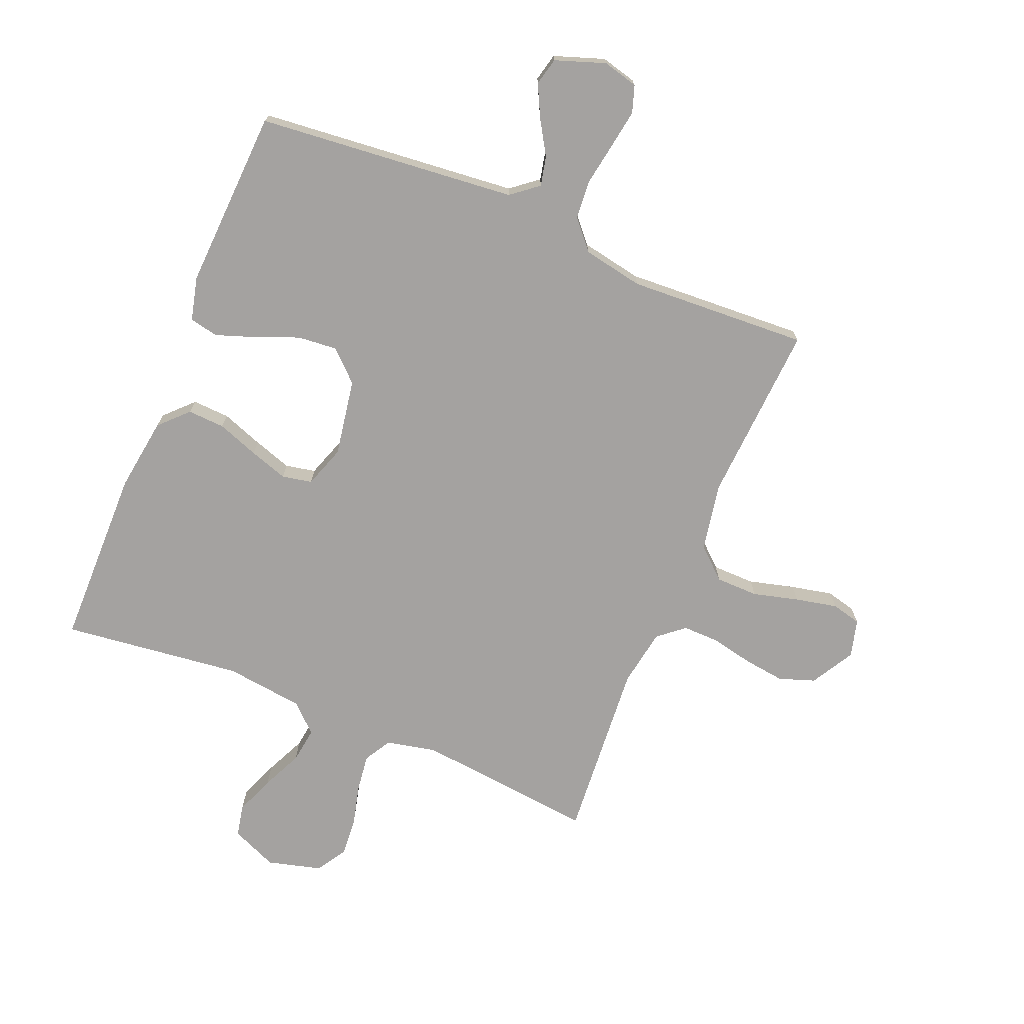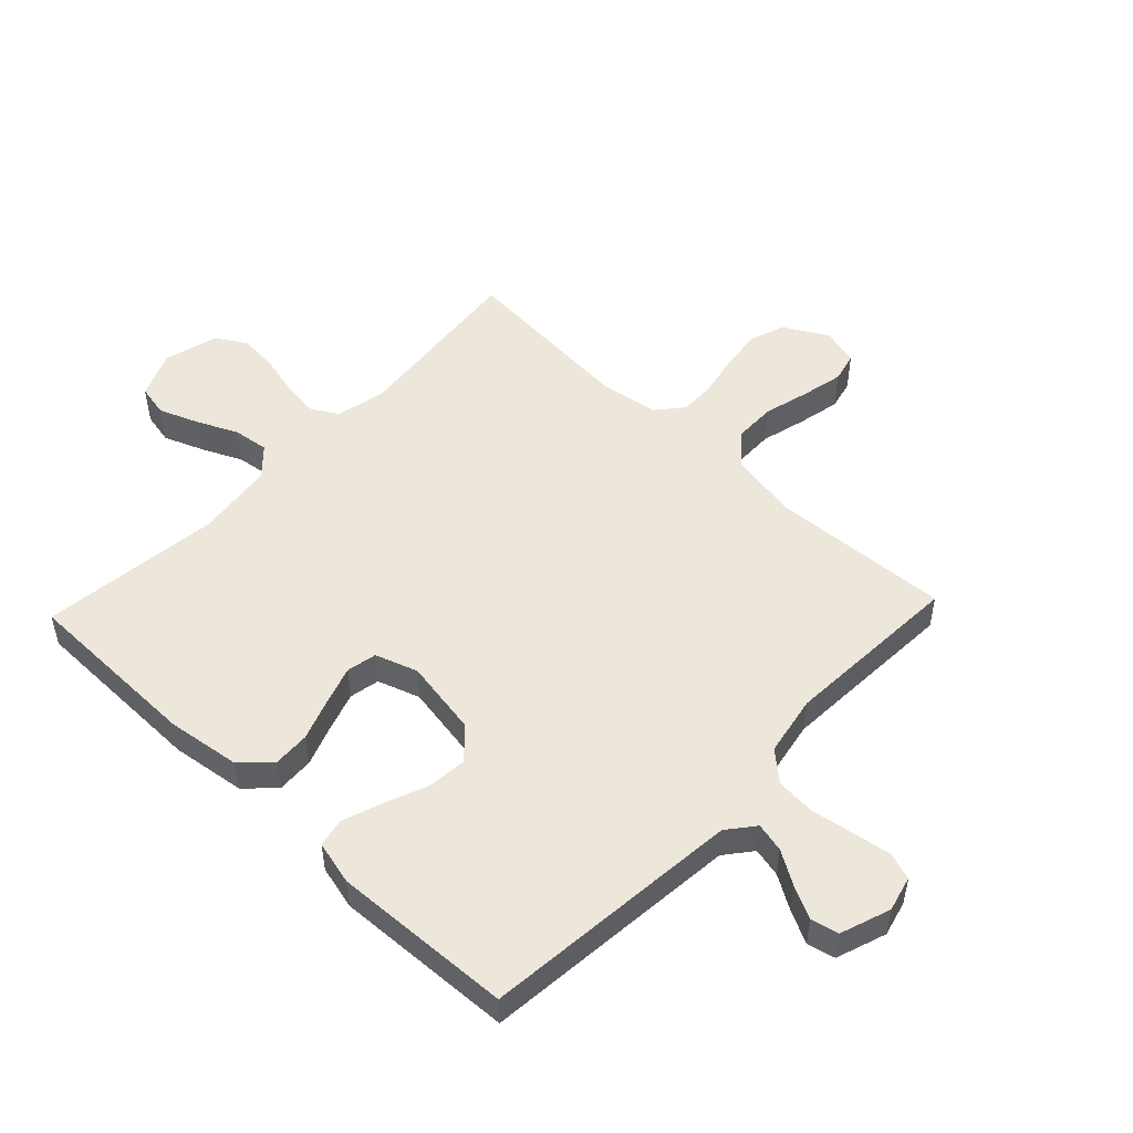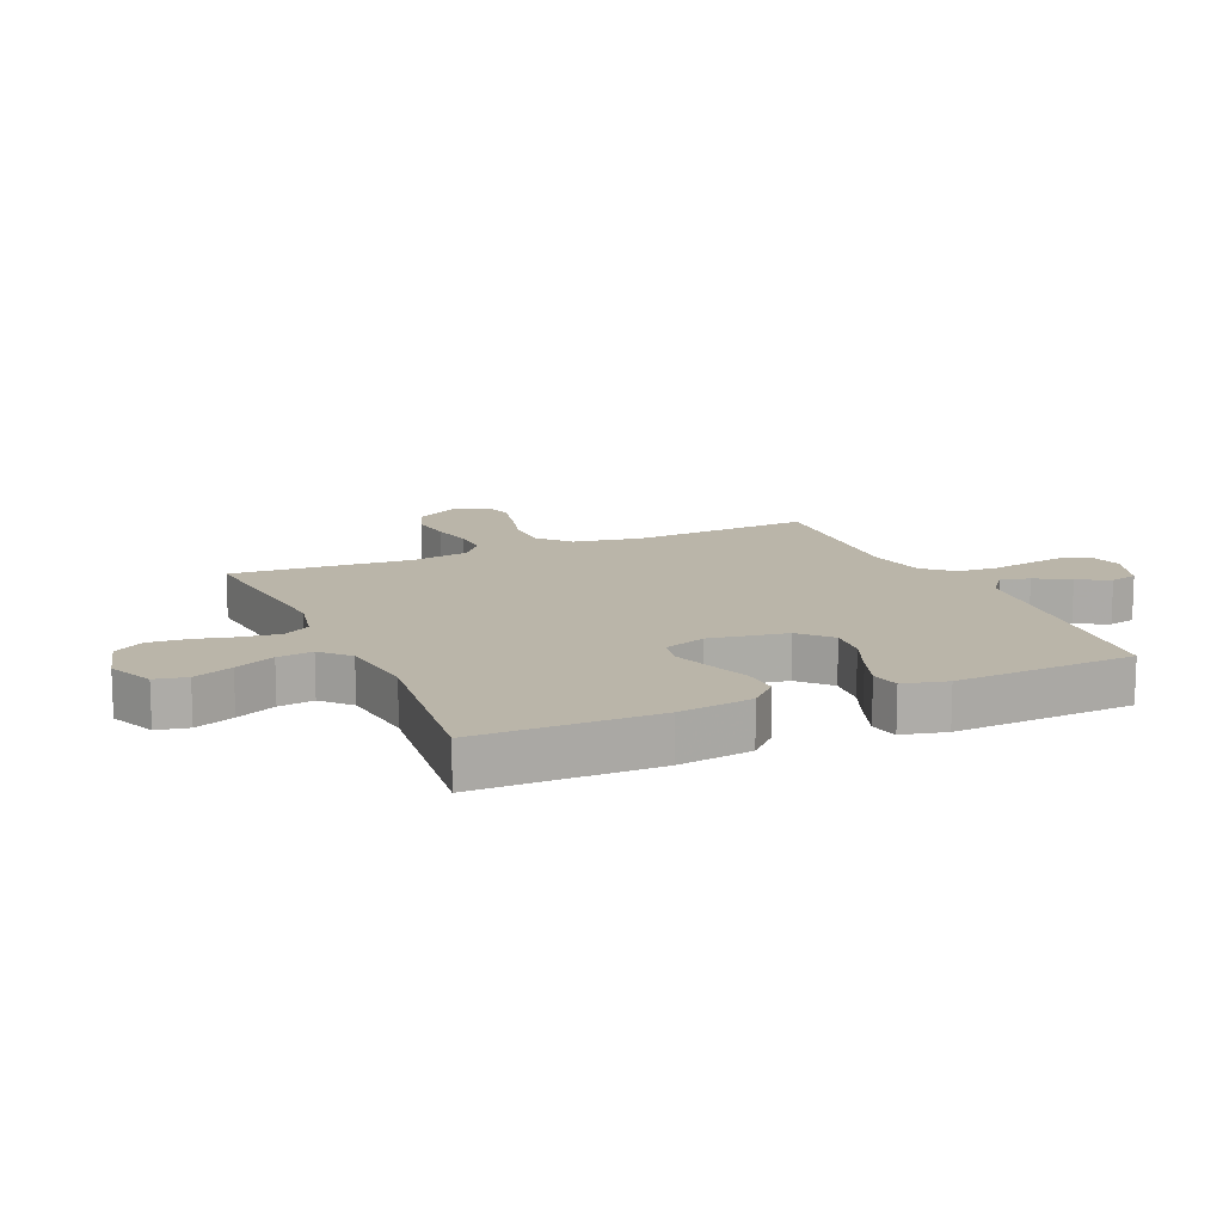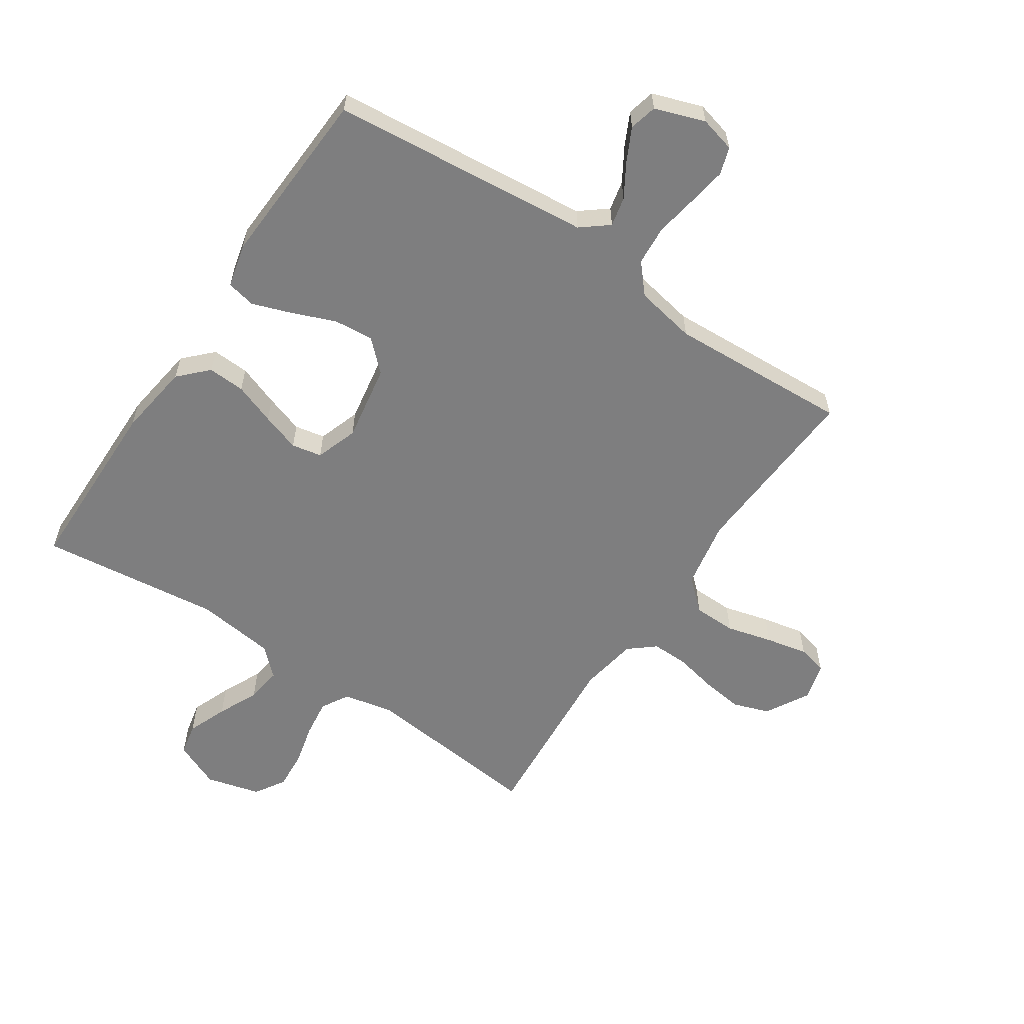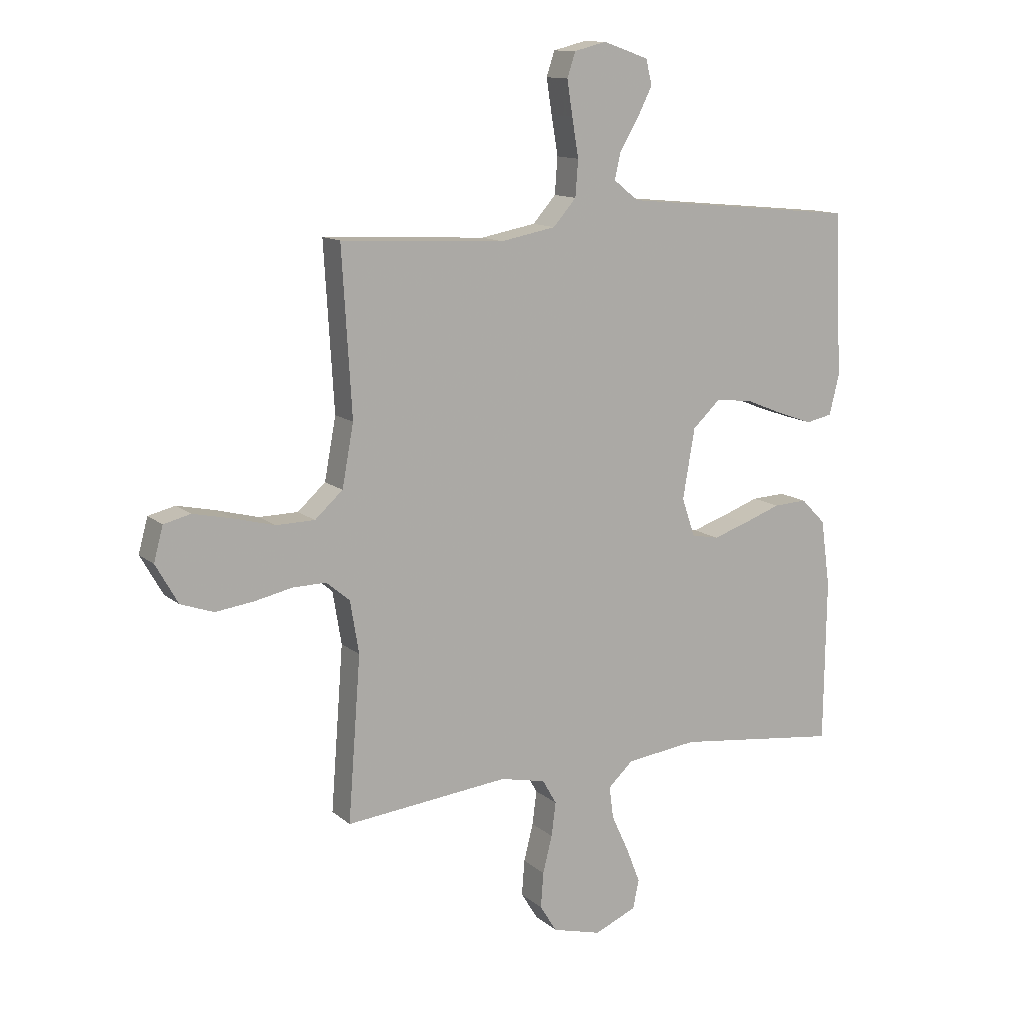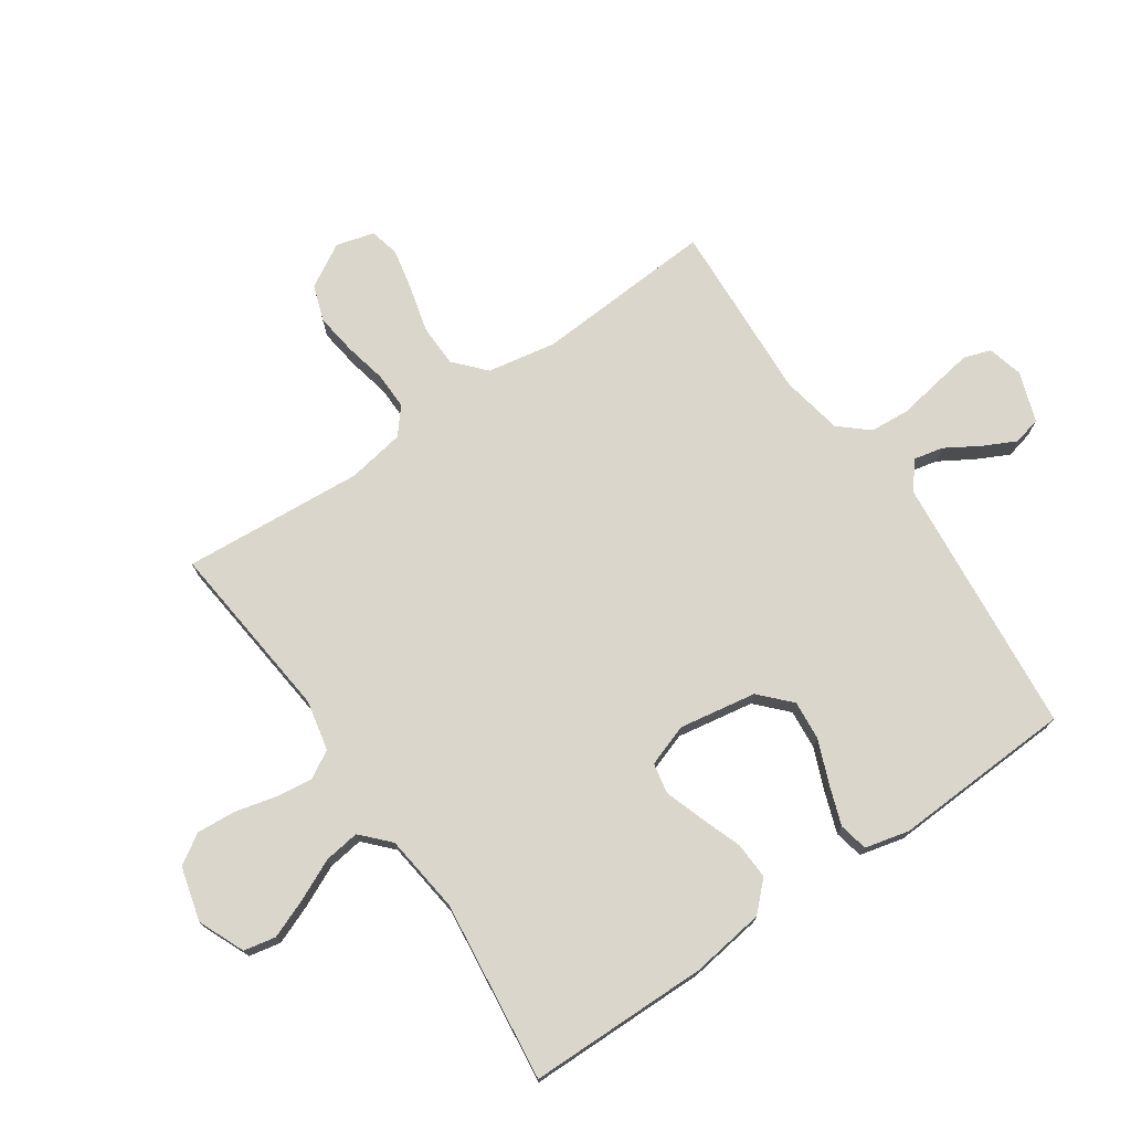
<metadata>
{"format":"obj","ext":"obj","renderer":"f3d","projection":"perspective","resolution":1024,"background":"white","views":[{"elev":-72.7,"azim":-22.5,"up":"+Y"},{"elev":51.0,"azim":-46.5,"up":"+Y"},{"elev":13.5,"azim":-113.8,"up":"+Y"},{"elev":-59.5,"azim":-33.9,"up":"+Y"},{"elev":12.5,"azim":150.9,"up":"+Z"},{"elev":74.1,"azim":-124.5,"up":"+Y"}]}
</metadata>
<code>
v -0.5 0.07 0.5
v -0.2 0.07 0.529
v -0.067 0.07 0.542
v -0.022 0.07 0.578
v -0.033 0.07 0.627
v -0.067 0.07 0.683
v -0.094 0.07 0.737
v -0.083 0.07 0.783
v 0 0.07 0.812
v 0.059 0.07 0.797
v 0.074 0.07 0.752
v 0.064 0.07 0.688
v 0.052 0.07 0.617
v 0.057 0.07 0.551
v 0.099 0.07 0.503
v 0.2 0.07 0.484
v 0.5 0.07 0.5
v 0.482 0.07 0.2
v 0.503 0.07 0.087
v 0.554 0.07 0.041
v 0.625 0.07 0.04
v 0.701 0.07 0.06
v 0.771 0.07 0.075
v 0.82 0.07 0.063
v 0.837 0.07 0
v 0.796 0.07 -0.072
v 0.736 0.07 -0.093
v 0.667 0.07 -0.084
v 0.597 0.07 -0.069
v 0.536 0.07 -0.068
v 0.493 0.07 -0.104
v 0.477 0.07 -0.2
v 0.5 0.07 -0.5
v 0.2 0.07 -0.469
v 0.117 0.07 -0.487
v 0.091 0.07 -0.532
v 0.099 0.07 -0.594
v 0.116 0.07 -0.662
v 0.121 0.07 -0.727
v 0.09 0.07 -0.777
v 0 0.07 -0.801
v -0.077 0.07 -0.768
v -0.088 0.07 -0.715
v -0.062 0.07 -0.649
v -0.031 0.07 -0.582
v -0.023 0.07 -0.523
v -0.069 0.07 -0.48
v -0.2 0.07 -0.464
v -0.5 0.07 -0.5
v -0.504 0.07 -0.2
v -0.487 0.07 -0.077
v -0.442 0.07 -0.031
v -0.38 0.07 -0.034
v -0.311 0.07 -0.059
v -0.247 0.07 -0.08
v -0.197 0.07 -0.07
v -0.173 0.07 0
v -0.195 0.07 0.128
v -0.245 0.07 0.175
v -0.311 0.07 0.169
v -0.383 0.07 0.14
v -0.448 0.07 0.117
v -0.496 0.07 0.127
v -0.514 0.07 0.2
v -0.5 0 0.5
v -0.2 0 0.529
v -0.067 0 0.542
v -0.022 0 0.578
v -0.033 0 0.627
v -0.067 0 0.683
v -0.094 0 0.737
v -0.083 0 0.783
v 0 0 0.812
v 0.059 0 0.797
v 0.074 0 0.752
v 0.064 0 0.688
v 0.052 0 0.617
v 0.057 0 0.551
v 0.099 0 0.503
v 0.2 0 0.484
v 0.5 0 0.5
v 0.482 0 0.2
v 0.503 0 0.087
v 0.554 0 0.041
v 0.625 0 0.04
v 0.701 0 0.06
v 0.771 0 0.075
v 0.82 0 0.063
v 0.837 0 0
v 0.796 0 -0.072
v 0.736 0 -0.093
v 0.667 0 -0.084
v 0.597 0 -0.069
v 0.536 0 -0.068
v 0.493 0 -0.104
v 0.477 0 -0.2
v 0.5 0 -0.5
v 0.2 0 -0.469
v 0.117 0 -0.487
v 0.091 0 -0.532
v 0.099 0 -0.594
v 0.116 0 -0.662
v 0.121 0 -0.727
v 0.09 0 -0.777
v 0 0 -0.801
v -0.077 0 -0.768
v -0.088 0 -0.715
v -0.062 0 -0.649
v -0.031 0 -0.582
v -0.023 0 -0.523
v -0.069 0 -0.48
v -0.2 0 -0.464
v -0.5 0 -0.5
v -0.504 0 -0.2
v -0.487 0 -0.077
v -0.442 0 -0.031
v -0.38 0 -0.034
v -0.311 0 -0.059
v -0.247 0 -0.08
v -0.197 0 -0.07
v -0.173 0 0
v -0.195 0 0.128
v -0.245 0 0.175
v -0.311 0 0.169
v -0.383 0 0.14
v -0.448 0 0.117
v -0.496 0 0.127
v -0.514 0 0.2
f 64 1 2
f 63 64 2
f 62 63 2
f 61 62 2
f 60 61 2
f 59 60 2 3
f 58 59 3 4
f 57 58 4
f 52 53 54
f 51 52 54
f 50 51 54
f 49 50 54
f 48 49 54
f 47 48 54 55
f 46 47 55 56
f 43 44 45
f 42 43 45
f 41 42 45
f 40 41 45
f 39 40 45
f 38 39 45
f 37 38 45
f 36 37 45 46
f 46 56 57
f 36 46 57
f 35 36 57
f 32 33 34
f 35 57 4
f 34 35 4
f 32 34 4
f 31 32 4
f 27 28 29
f 26 27 29
f 25 26 29
f 24 25 29
f 23 24 29
f 22 23 29
f 21 22 29
f 20 21 29 30
f 16 17 18
f 15 16 18 19
f 11 12 13
f 10 11 13
f 9 10 13
f 8 9 13
f 7 8 13
f 6 7 13
f 5 6 13
f 5 13 14
f 4 5 14 15
f 19 20 30 31
f 4 15 19 31
f 66 65 128
f 66 128 127
f 66 127 126
f 66 126 125
f 66 125 124
f 67 66 124 123
f 68 67 123 122
f 68 122 121
f 118 117 116
f 118 116 115
f 118 115 114
f 118 114 113
f 118 113 112
f 119 118 112 111
f 120 119 111 110
f 109 108 107
f 109 107 106
f 109 106 105
f 109 105 104
f 109 104 103
f 109 103 102
f 109 102 101
f 110 109 101 100
f 121 120 110
f 121 110 100
f 121 100 99
f 98 97 96
f 68 121 99
f 68 99 98
f 68 98 96
f 68 96 95
f 93 92 91
f 93 91 90
f 93 90 89
f 93 89 88
f 93 88 87
f 93 87 86
f 93 86 85
f 94 93 85 84
f 82 81 80
f 83 82 80 79
f 77 76 75
f 77 75 74
f 77 74 73
f 77 73 72
f 77 72 71
f 77 71 70
f 77 70 69
f 78 77 69
f 79 78 69 68
f 95 94 84 83
f 95 83 79 68
f 1 65 66 2
f 2 66 67 3
f 3 67 68 4
f 4 68 69 5
f 5 69 70 6
f 6 70 71 7
f 7 71 72 8
f 8 72 73 9
f 9 73 74 10
f 10 74 75 11
f 11 75 76 12
f 12 76 77 13
f 13 77 78 14
f 14 78 79 15
f 15 79 80 16
f 16 80 81 17
f 17 81 82 18
f 18 82 83 19
f 19 83 84 20
f 20 84 85 21
f 21 85 86 22
f 22 86 87 23
f 23 87 88 24
f 24 88 89 25
f 25 89 90 26
f 26 90 91 27
f 27 91 92 28
f 28 92 93 29
f 29 93 94 30
f 30 94 95 31
f 31 95 96 32
f 32 96 97 33
f 33 97 98 34
f 34 98 99 35
f 35 99 100 36
f 36 100 101 37
f 37 101 102 38
f 38 102 103 39
f 39 103 104 40
f 40 104 105 41
f 41 105 106 42
f 42 106 107 43
f 43 107 108 44
f 44 108 109 45
f 45 109 110 46
f 46 110 111 47
f 47 111 112 48
f 48 112 113 49
f 49 113 114 50
f 50 114 115 51
f 51 115 116 52
f 52 116 117 53
f 53 117 118 54
f 54 118 119 55
f 55 119 120 56
f 56 120 121 57
f 57 121 122 58
f 58 122 123 59
f 59 123 124 60
f 60 124 125 61
f 61 125 126 62
f 62 126 127 63
f 63 127 128 64
f 64 128 65 1

</code>
